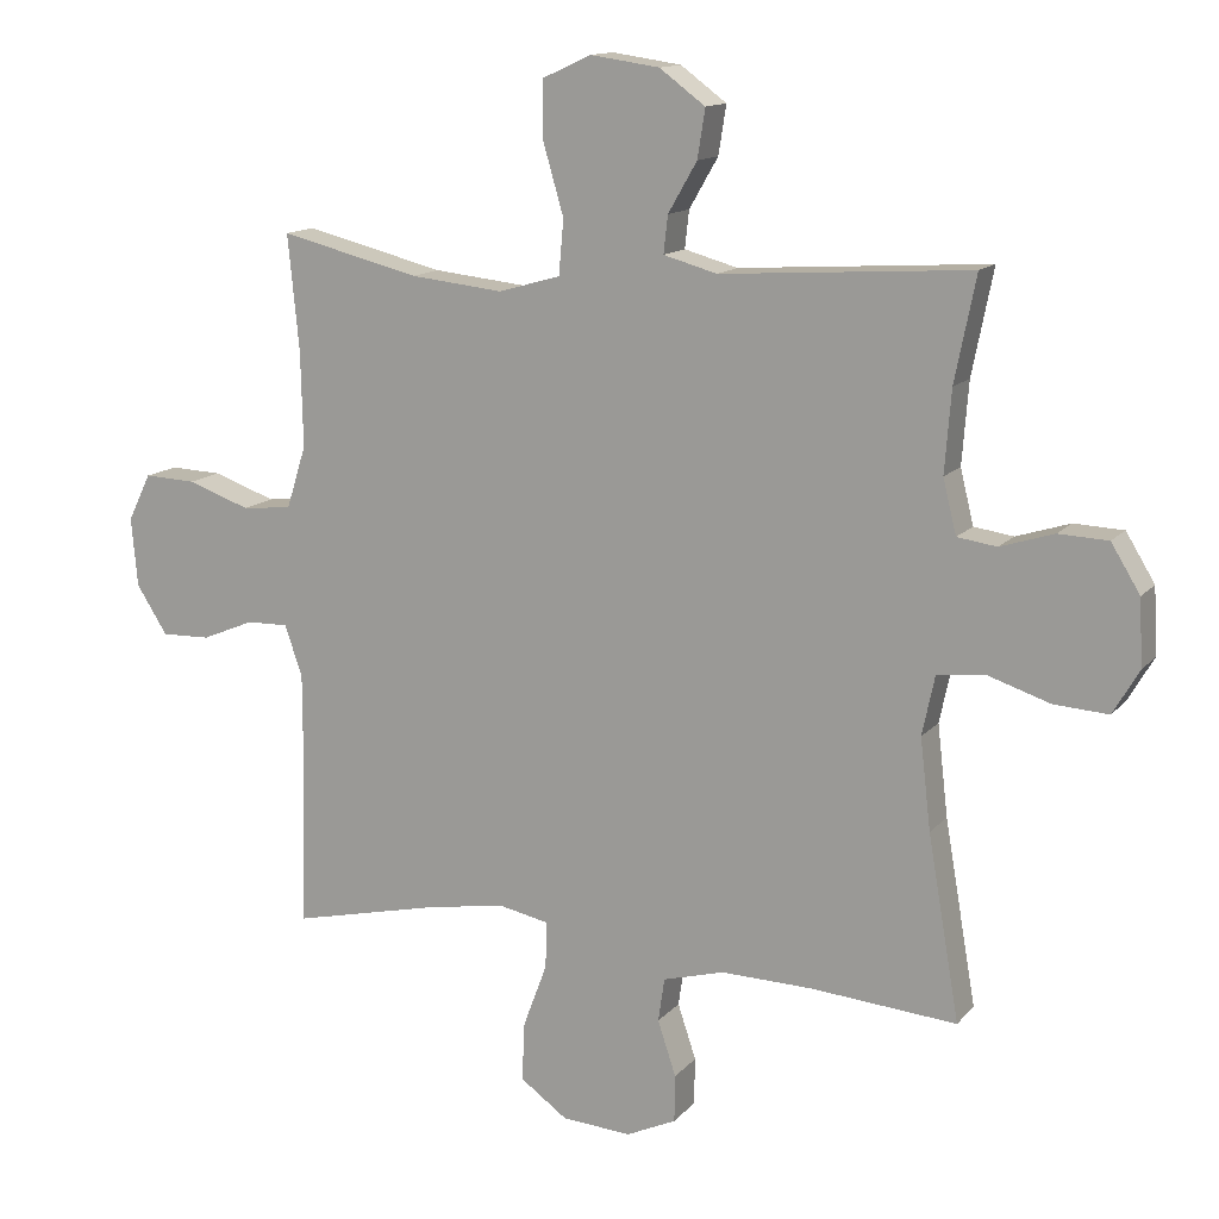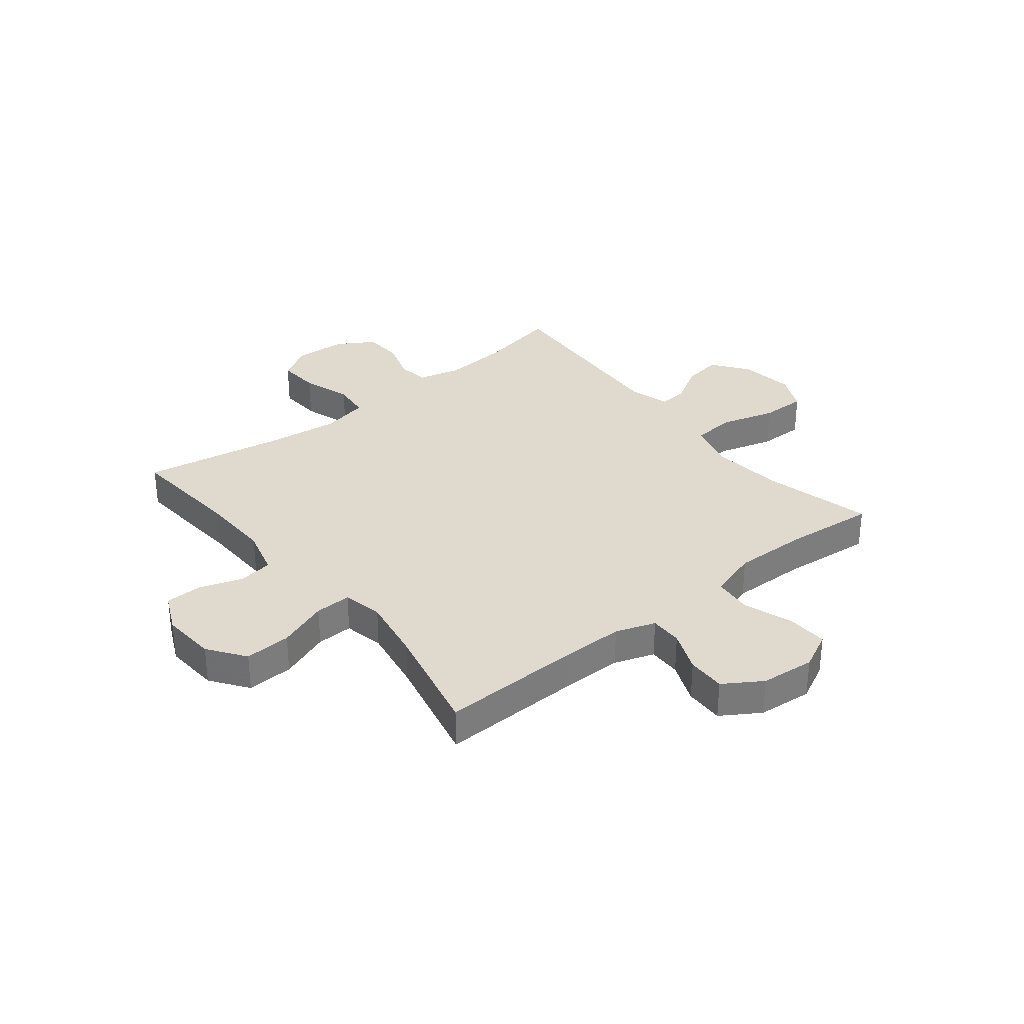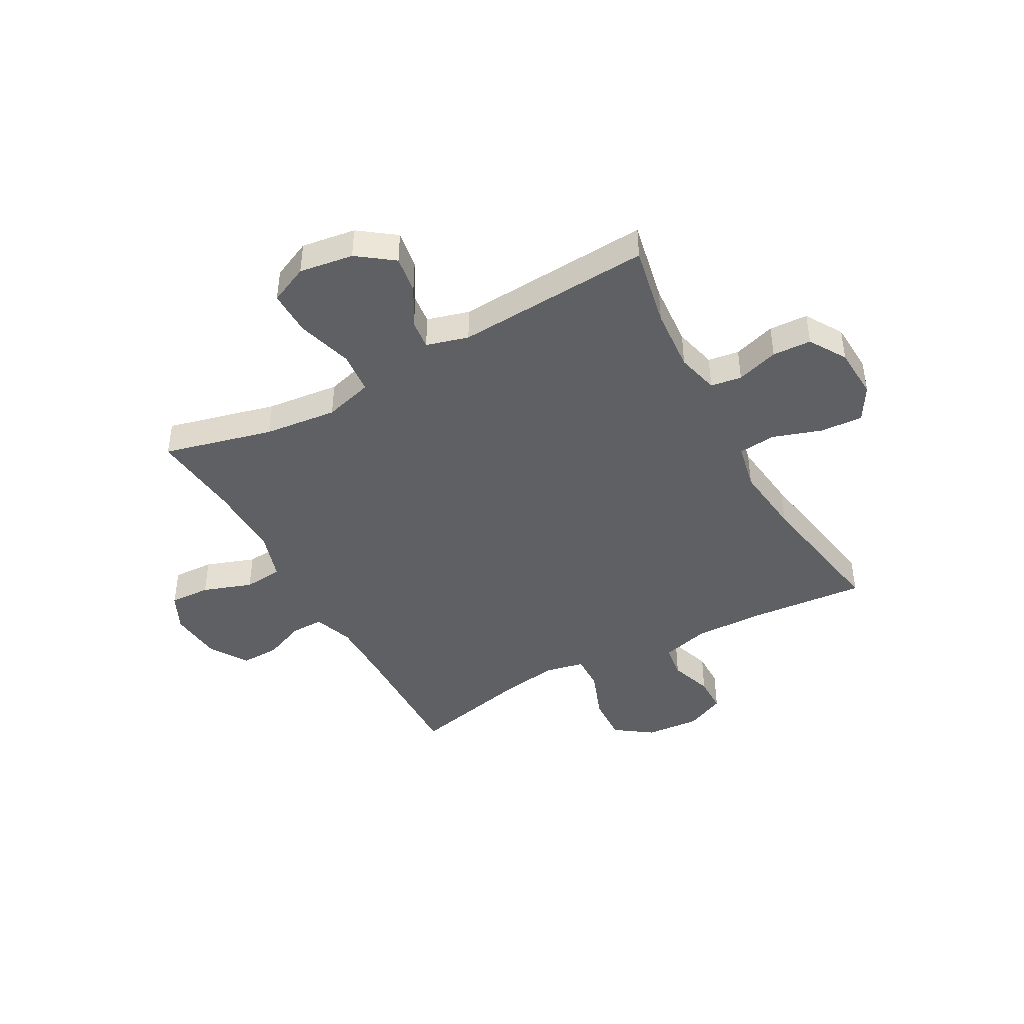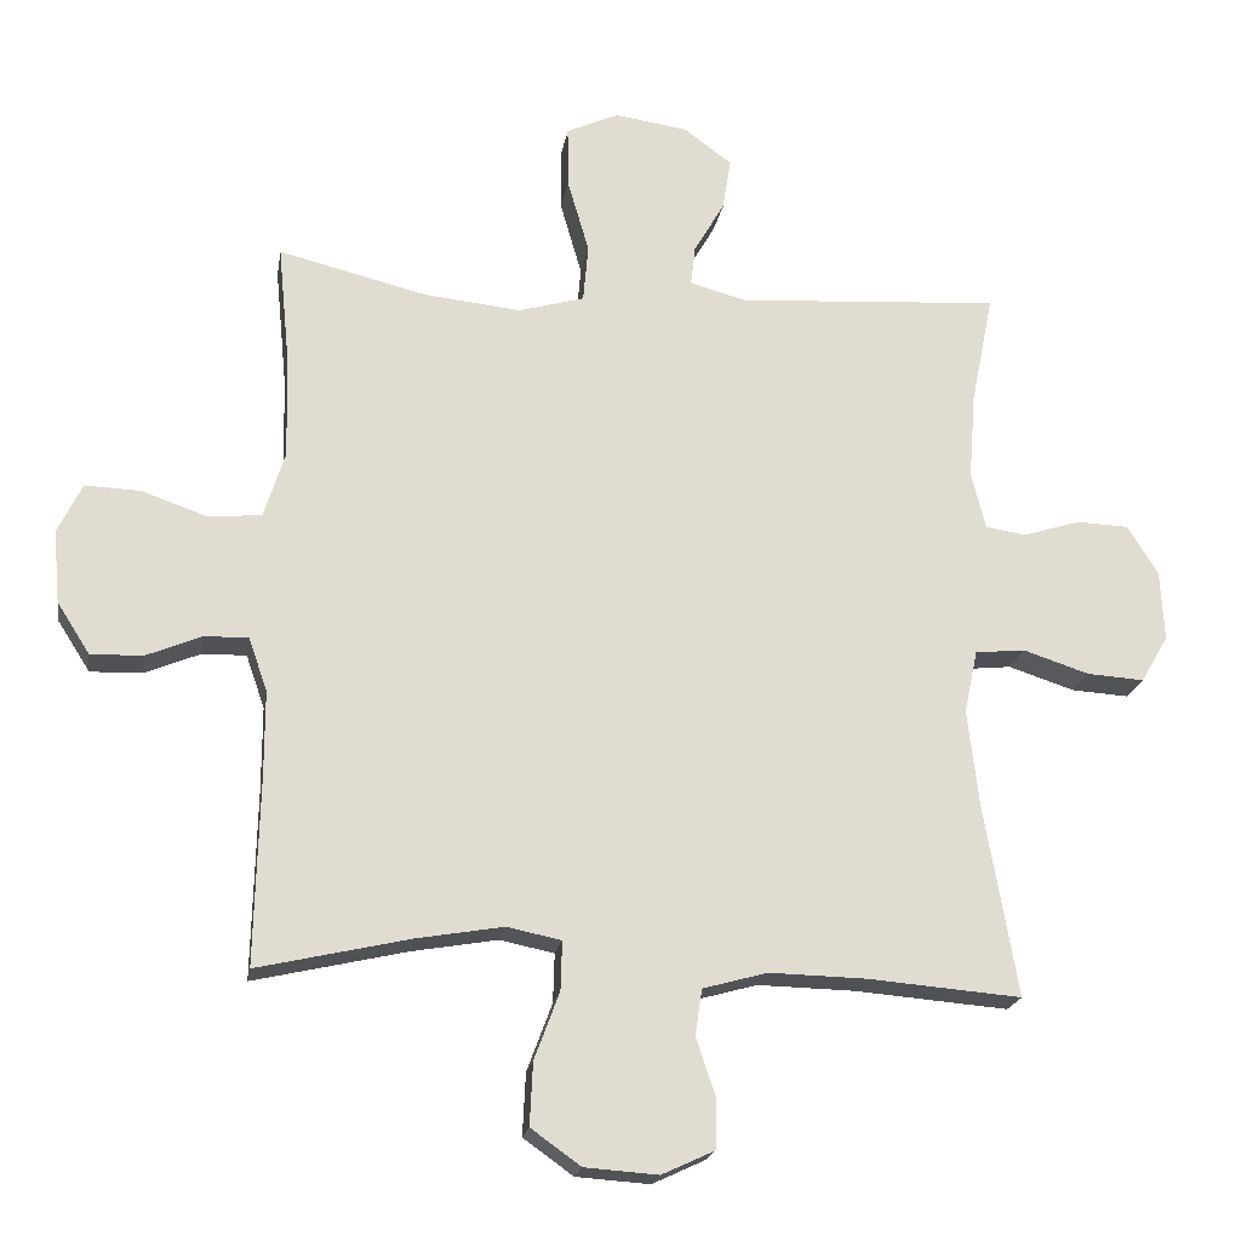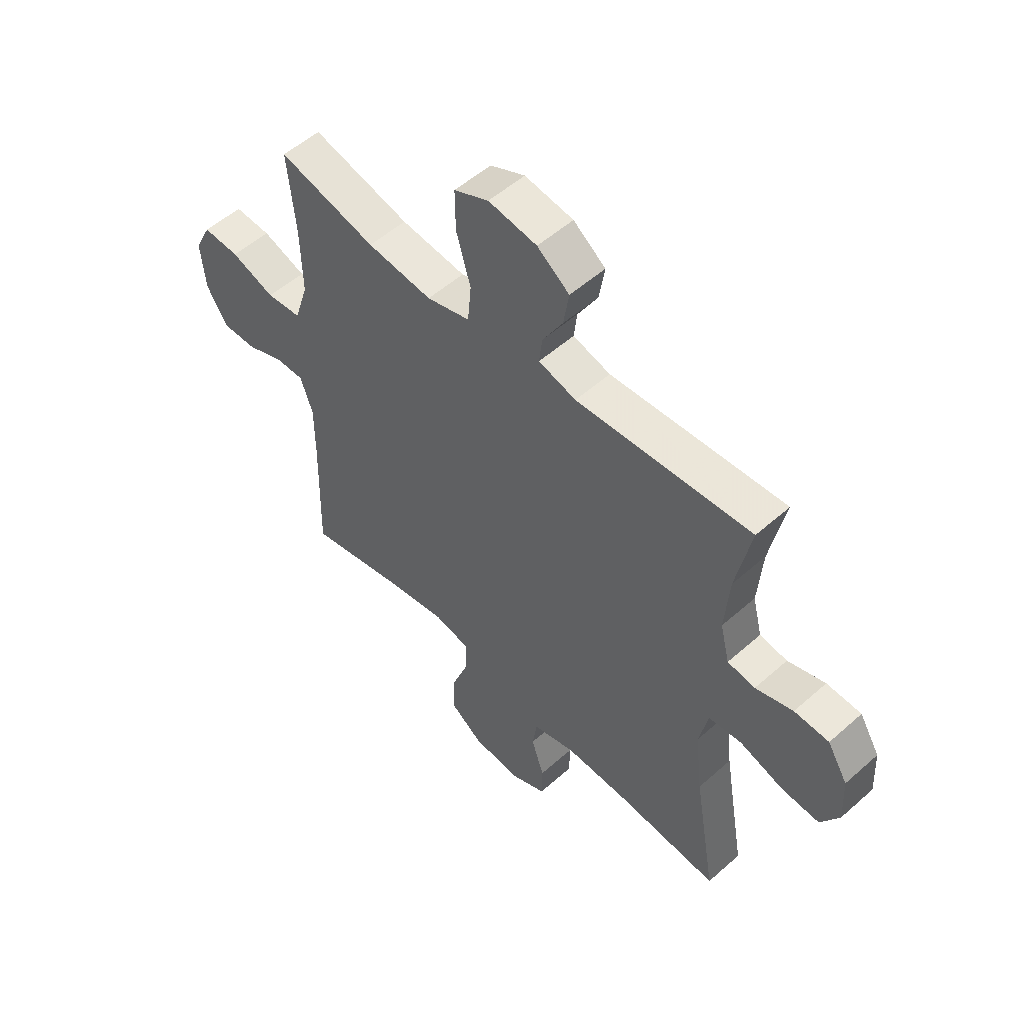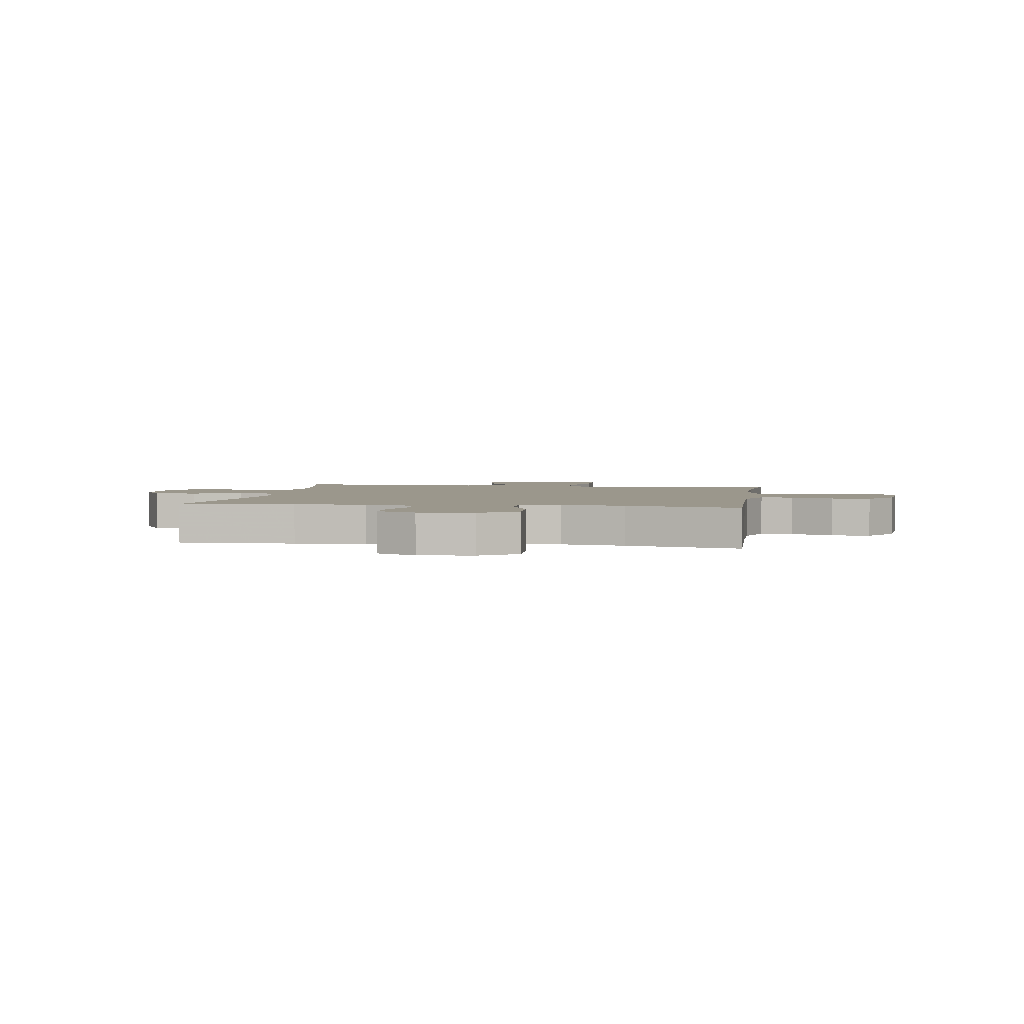
<metadata>
{"format":"obj","ext":"obj","renderer":"f3d","projection":"perspective","resolution":1024,"background":"white","views":[{"elev":13.4,"azim":24.9,"up":"+Z"},{"elev":32.6,"azim":-128.7,"up":"+Y"},{"elev":-43.3,"azim":28.8,"up":"+Y"},{"elev":-20.0,"azim":-9.2,"up":"+Z"},{"elev":53.6,"azim":46.6,"up":"+Z"},{"elev":2.8,"azim":-171.3,"up":"+Y"}]}
</metadata>
<code>
v -0.5 0.07 -0.5
v -0.494 0.07 -0.247
v -0.494 0.07 -0.133
v -0.519 0.07 -0.061
v -0.578 0.07 -0.062
v -0.653 0.07 -0.093
v -0.723 0.07 -0.095
v -0.767 0.07 -0.026
v -0.776 0.07 0.072
v -0.743 0.07 0.139
v -0.669 0.07 0.136
v -0.58 0.07 0.105
v -0.509 0.07 0.112
v -0.481 0.07 0.201
v -0.484 0.07 0.336
v -0.5 0.07 0.5
v -0.302 0.07 0.451
v -0.17 0.07 0.437
v -0.082 0.07 0.462
v -0.075 0.07 0.539
v -0.104 0.07 0.639
v -0.105 0.07 0.721
v -0.035 0.07 0.753
v 0.063 0.07 0.739
v 0.128 0.07 0.691
v 0.117 0.07 0.622
v 0.076 0.07 0.551
v 0.07 0.07 0.498
v 0.146 0.07 0.477
v 0.5 0.07 0.5
v 0.47 0.07 0.351
v 0.461 0.07 0.235
v 0.48 0.07 0.158
v 0.536 0.07 0.15
v 0.612 0.07 0.174
v 0.682 0.07 0.171
v 0.723 0.07 0.104
v 0.728 0.07 0.01
v 0.691 0.07 -0.053
v 0.614 0.07 -0.048
v 0.525 0.07 -0.019
v 0.458 0.07 -0.026
v 0.44 0.07 -0.111
v 0.455 0.07 -0.24
v 0.5 0.07 -0.5
v 0.293 0.07 -0.483
v 0.163 0.07 -0.48
v 0.076 0.07 -0.504
v 0.067 0.07 -0.566
v 0.093 0.07 -0.644
v 0.092 0.07 -0.711
v 0.021 0.07 -0.744
v -0.078 0.07 -0.737
v -0.145 0.07 -0.689
v -0.141 0.07 -0.605
v -0.107 0.07 -0.514
v -0.105 0.07 -0.448
v -0.178 0.07 -0.433
v -0.294 0.07 -0.453
v -0.5 0 -0.5
v -0.494 0 -0.247
v -0.494 0 -0.133
v -0.519 0 -0.061
v -0.578 0 -0.062
v -0.653 0 -0.093
v -0.723 0 -0.095
v -0.767 0 -0.026
v -0.776 0 0.072
v -0.743 0 0.139
v -0.669 0 0.136
v -0.58 0 0.105
v -0.509 0 0.112
v -0.481 0 0.201
v -0.484 0 0.336
v -0.5 0 0.5
v -0.302 0 0.451
v -0.17 0 0.437
v -0.082 0 0.462
v -0.075 0 0.539
v -0.104 0 0.639
v -0.105 0 0.721
v -0.035 0 0.753
v 0.063 0 0.739
v 0.128 0 0.691
v 0.117 0 0.622
v 0.076 0 0.551
v 0.07 0 0.498
v 0.146 0 0.477
v 0.5 0 0.5
v 0.47 0 0.351
v 0.461 0 0.235
v 0.48 0 0.158
v 0.536 0 0.15
v 0.612 0 0.174
v 0.682 0 0.171
v 0.723 0 0.104
v 0.728 0 0.01
v 0.691 0 -0.053
v 0.614 0 -0.048
v 0.525 0 -0.019
v 0.458 0 -0.026
v 0.44 0 -0.111
v 0.455 0 -0.24
v 0.5 0 -0.5
v 0.293 0 -0.483
v 0.163 0 -0.48
v 0.076 0 -0.504
v 0.067 0 -0.566
v 0.093 0 -0.644
v 0.092 0 -0.711
v 0.021 0 -0.744
v -0.078 0 -0.737
v -0.145 0 -0.689
v -0.141 0 -0.605
v -0.107 0 -0.514
v -0.105 0 -0.448
v -0.178 0 -0.433
v -0.294 0 -0.453
f 54 55 56
f 53 54 56
f 52 53 56
f 51 52 56
f 50 51 56
f 49 50 56
f 48 49 56 57
f 47 48 57
f 46 47 57 58
f 44 45 46 58
f 39 40 41
f 38 39 41
f 37 38 41
f 36 37 41
f 35 36 41
f 34 35 41
f 33 34 41 42
f 32 33 42 43
f 29 30 31
f 28 29 31 32
f 25 26 27
f 24 25 27
f 23 24 27
f 22 23 27
f 21 22 27
f 20 21 27
f 19 20 27 28
f 28 32 43
f 19 28 43
f 18 19 43
f 15 16 17
f 44 58 59
f 43 44 59
f 18 43 59
f 17 18 59
f 15 17 59
f 14 15 59
f 10 11 12
f 9 10 12
f 8 9 12
f 7 8 12
f 6 7 12
f 5 6 12
f 14 59 1 2
f 4 5 12 13
f 3 4 13 14
f 2 3 14
f 115 114 113
f 115 113 112
f 115 112 111
f 115 111 110
f 115 110 109
f 115 109 108
f 116 115 108 107
f 116 107 106
f 117 116 106 105
f 117 105 104 103
f 100 99 98
f 100 98 97
f 100 97 96
f 100 96 95
f 100 95 94
f 100 94 93
f 101 100 93 92
f 102 101 92 91
f 90 89 88
f 91 90 88 87
f 86 85 84
f 86 84 83
f 86 83 82
f 86 82 81
f 86 81 80
f 86 80 79
f 87 86 79 78
f 102 91 87
f 102 87 78
f 102 78 77
f 76 75 74
f 118 117 103
f 118 103 102
f 118 102 77
f 118 77 76
f 118 76 74
f 118 74 73
f 71 70 69
f 71 69 68
f 71 68 67
f 71 67 66
f 71 66 65
f 71 65 64
f 61 60 118 73
f 72 71 64 63
f 73 72 63 62
f 73 62 61
f 1 60 61 2
f 2 61 62 3
f 3 62 63 4
f 4 63 64 5
f 5 64 65 6
f 6 65 66 7
f 7 66 67 8
f 8 67 68 9
f 9 68 69 10
f 10 69 70 11
f 11 70 71 12
f 12 71 72 13
f 13 72 73 14
f 14 73 74 15
f 15 74 75 16
f 16 75 76 17
f 17 76 77 18
f 18 77 78 19
f 19 78 79 20
f 20 79 80 21
f 21 80 81 22
f 22 81 82 23
f 23 82 83 24
f 24 83 84 25
f 25 84 85 26
f 26 85 86 27
f 27 86 87 28
f 28 87 88 29
f 29 88 89 30
f 30 89 90 31
f 31 90 91 32
f 32 91 92 33
f 33 92 93 34
f 34 93 94 35
f 35 94 95 36
f 36 95 96 37
f 37 96 97 38
f 38 97 98 39
f 39 98 99 40
f 40 99 100 41
f 41 100 101 42
f 42 101 102 43
f 43 102 103 44
f 44 103 104 45
f 45 104 105 46
f 46 105 106 47
f 47 106 107 48
f 48 107 108 49
f 49 108 109 50
f 50 109 110 51
f 51 110 111 52
f 52 111 112 53
f 53 112 113 54
f 54 113 114 55
f 55 114 115 56
f 56 115 116 57
f 57 116 117 58
f 58 117 118 59
f 59 118 60 1

</code>
